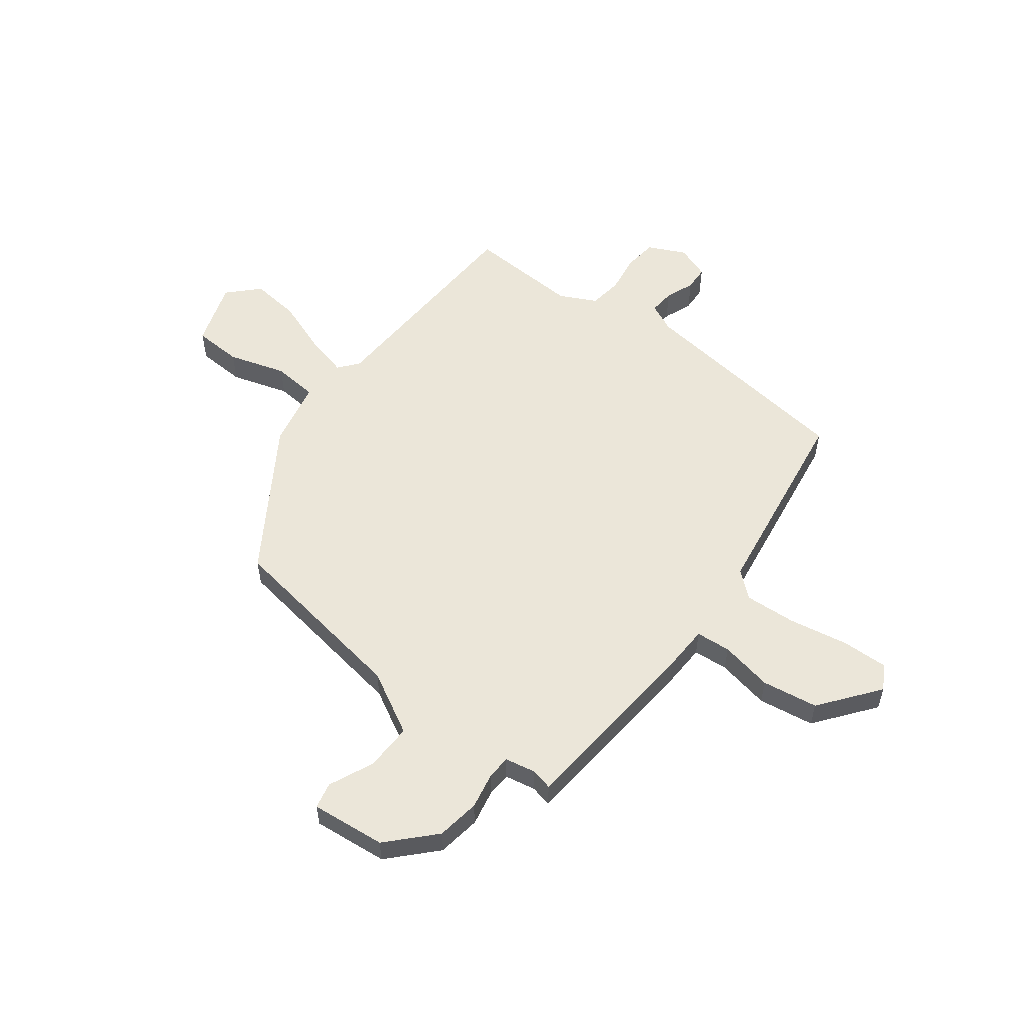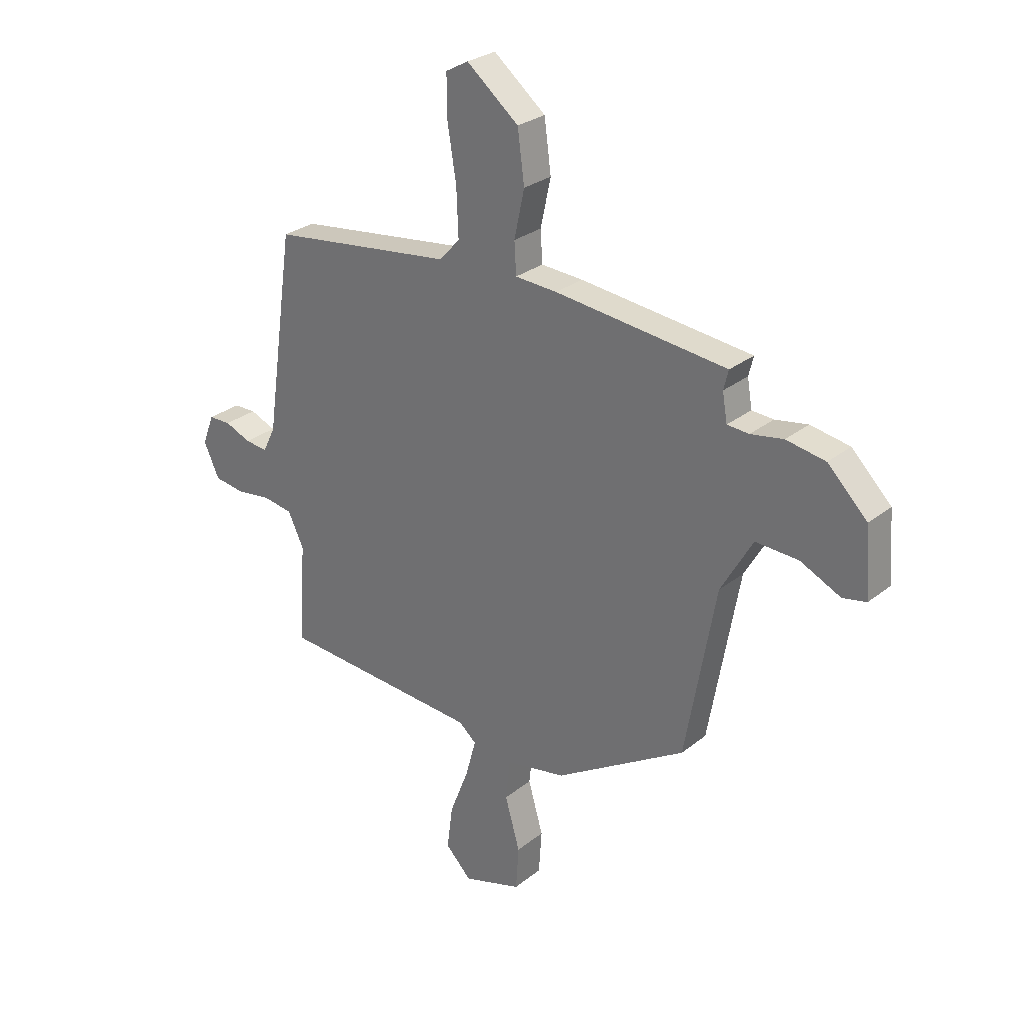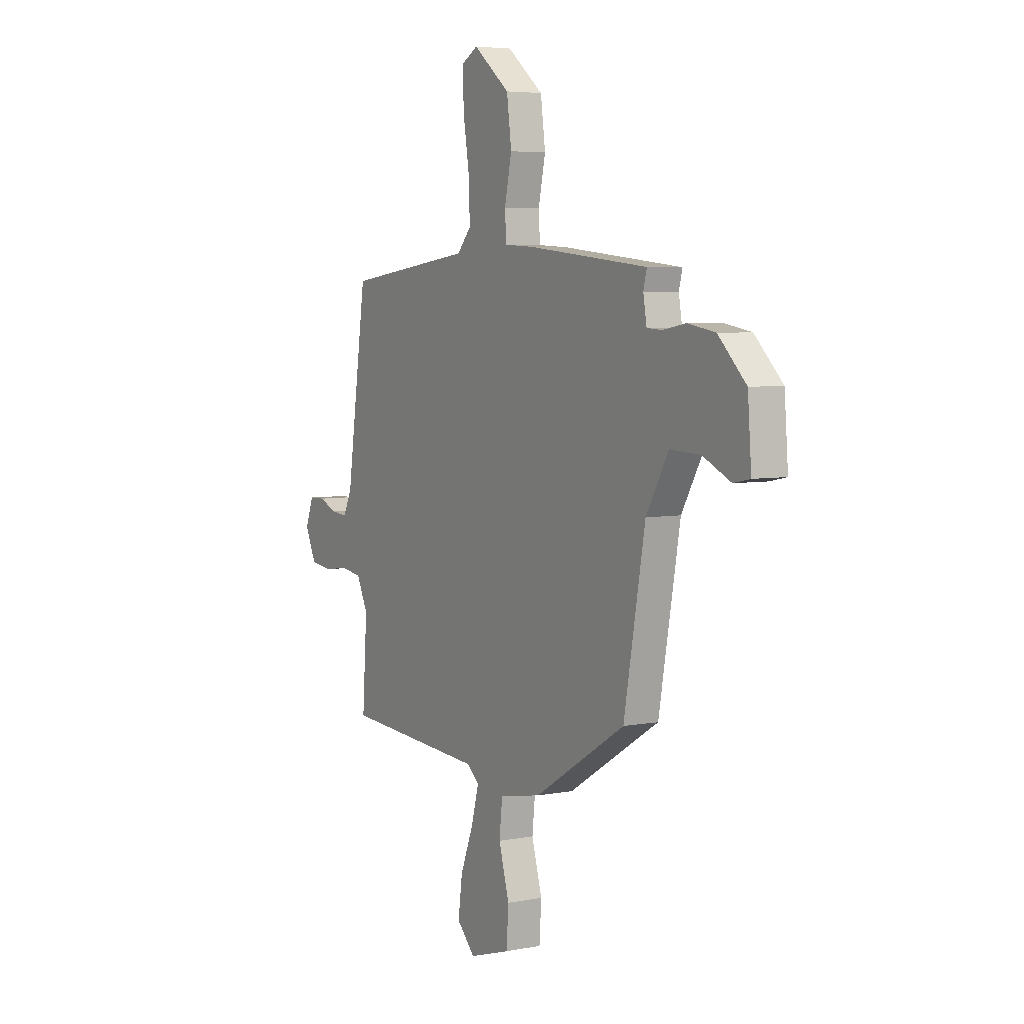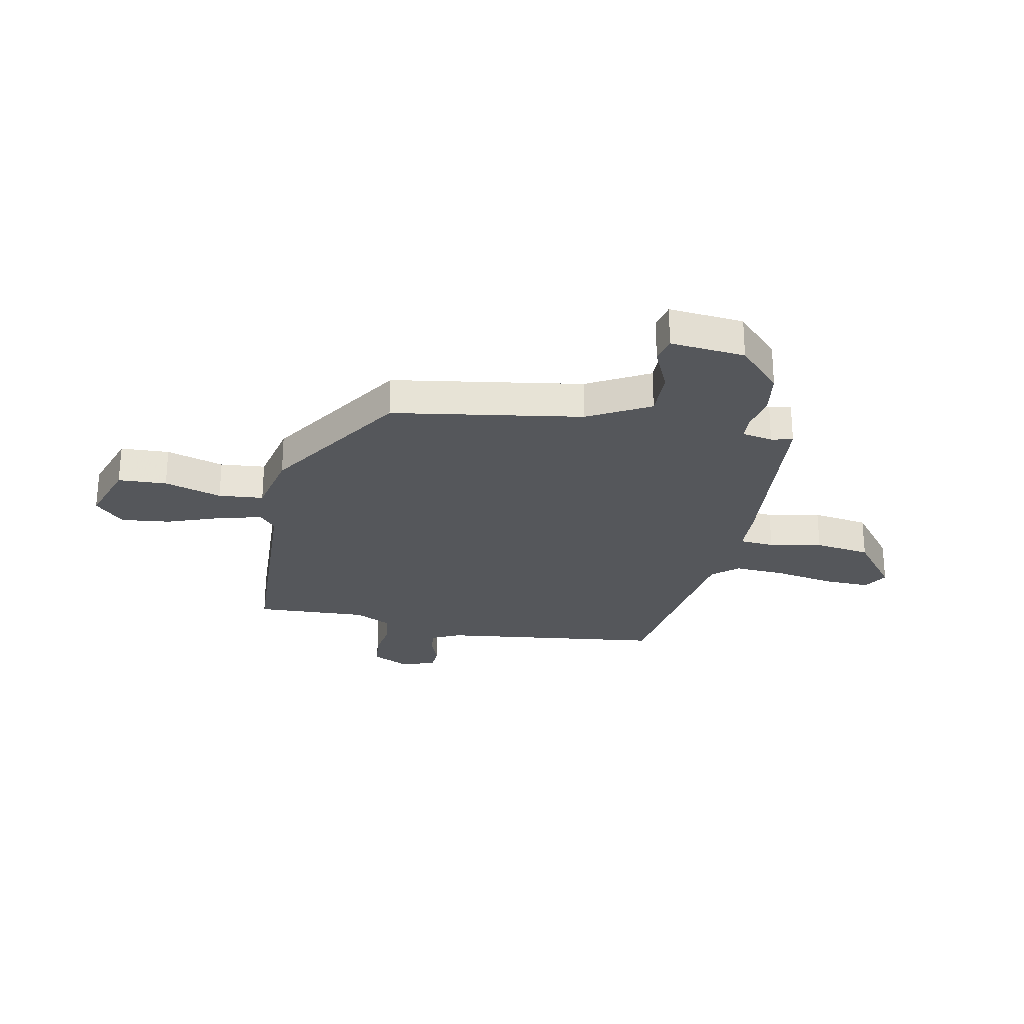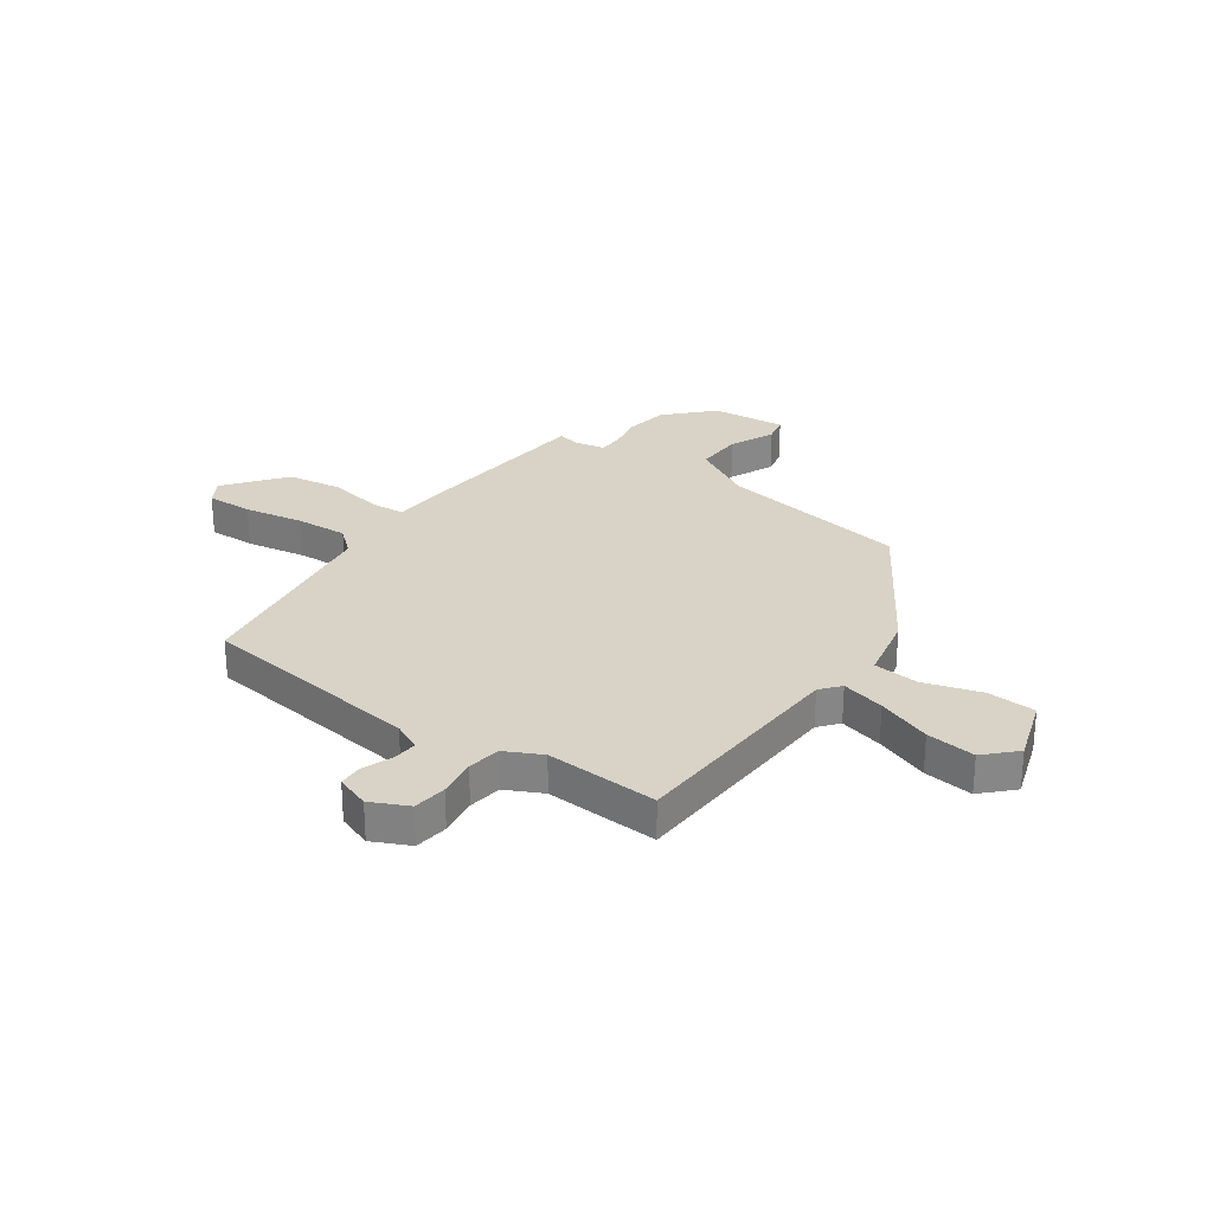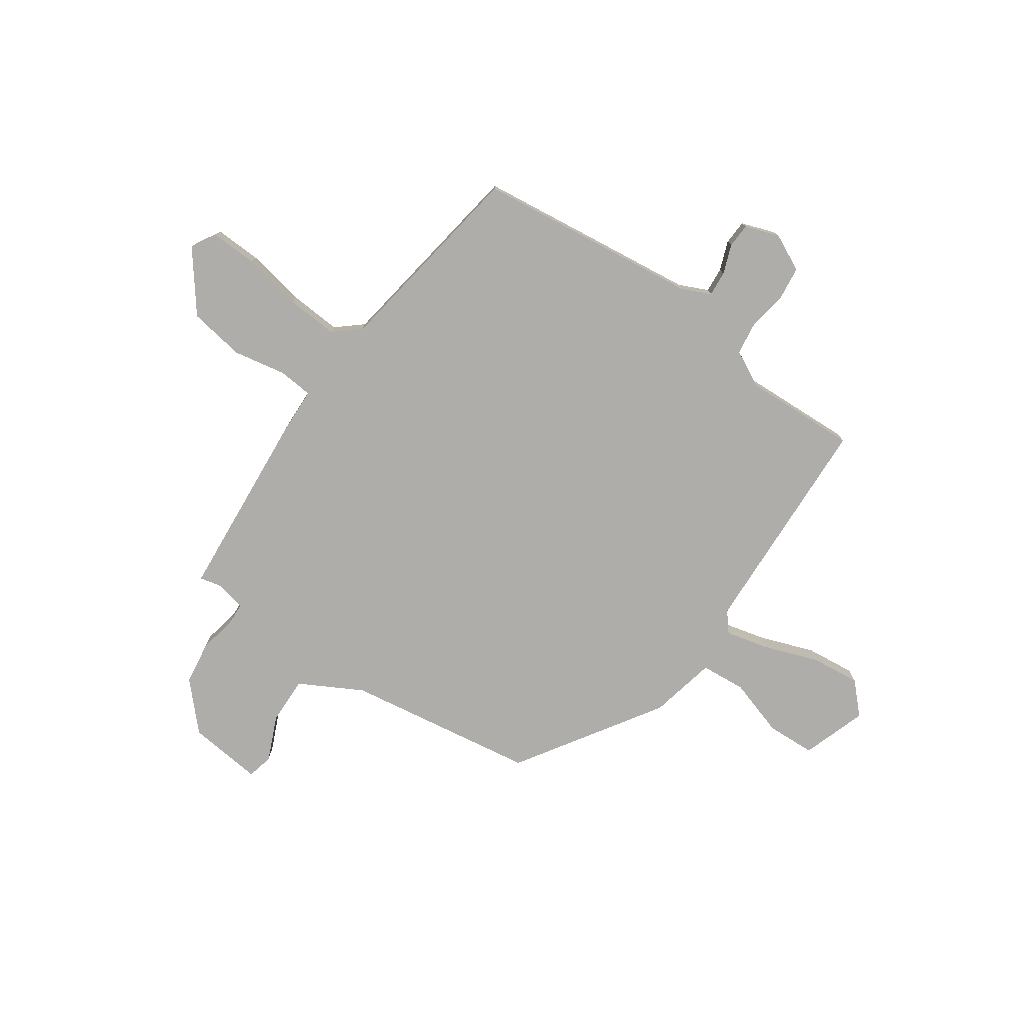
<metadata>
{"format":"obj","ext":"obj","renderer":"f3d","projection":"perspective","resolution":1024,"background":"white","views":[{"elev":55.4,"azim":-53.9,"up":"+Y"},{"elev":27.9,"azim":-140.1,"up":"+Z"},{"elev":5.2,"azim":-120.9,"up":"+Z"},{"elev":-26.5,"azim":-102.4,"up":"+Y"},{"elev":27.9,"azim":124.4,"up":"+Y"},{"elev":-77.3,"azim":53.8,"up":"+Y"}]}
</metadata>
<code>
v -0.519 0.07 0.444
v -0.162 0.07 0.482
v -0.075 0.07 0.487
v -0.071 0.07 0.552
v -0.092 0.07 0.65
v -0.078 0.07 0.755
v 0.03 0.07 0.842
v 0.077 0.07 0.816
v 0.076 0.07 0.729
v 0.058 0.07 0.618
v 0.054 0.07 0.521
v 0.096 0.07 0.474
v 0.476 0.07 0.425
v 0.536 0.07 0.008
v 0.562 0.07 -0.045
v 0.609 0.07 -0.04
v 0.663 0.07 -0.018
v 0.709 0.07 -0.019
v 0.733 0.07 -0.082
v 0.701 0.07 -0.152
v 0.638 0.07 -0.161
v 0.565 0.07 -0.151
v 0.503 0.07 -0.161
v 0.47 0.07 -0.23
v 0.484 0.07 -0.44
v 0.063 0.07 -0.468
v 0.027 0.07 -0.499
v 0.049 0.07 -0.58
v 0.088 0.07 -0.68
v 0.1 0.07 -0.772
v 0.046 0.07 -0.827
v -0.076 0.07 -0.789
v -0.082 0.07 -0.698
v -0.051 0.07 -0.59
v -0.06 0.07 -0.506
v -0.185 0.07 -0.482
v -0.456 0.07 -0.316
v -0.519 0.07 0.038
v -0.585 0.07 0.153
v -0.674 0.07 0.149
v -0.757 0.07 0.11
v -0.806 0.07 0.12
v -0.795 0.07 0.26
v -0.713 0.07 0.341
v -0.632 0.07 0.355
v -0.564 0.07 0.343
v -0.519 0.07 0.346
v -0.509 0.07 0.404
v -0.519 0 0.444
v -0.162 0 0.482
v -0.075 0 0.487
v -0.071 0 0.552
v -0.092 0 0.65
v -0.078 0 0.755
v 0.03 0 0.842
v 0.077 0 0.816
v 0.076 0 0.729
v 0.058 0 0.618
v 0.054 0 0.521
v 0.096 0 0.474
v 0.476 0 0.425
v 0.536 0 0.008
v 0.562 0 -0.045
v 0.609 0 -0.04
v 0.663 0 -0.018
v 0.709 0 -0.019
v 0.733 0 -0.082
v 0.701 0 -0.152
v 0.638 0 -0.161
v 0.565 0 -0.151
v 0.503 0 -0.161
v 0.47 0 -0.23
v 0.484 0 -0.44
v 0.063 0 -0.468
v 0.027 0 -0.499
v 0.049 0 -0.58
v 0.088 0 -0.68
v 0.1 0 -0.772
v 0.046 0 -0.827
v -0.076 0 -0.789
v -0.082 0 -0.698
v -0.051 0 -0.59
v -0.06 0 -0.506
v -0.185 0 -0.482
v -0.456 0 -0.316
v -0.519 0 0.038
v -0.585 0 0.153
v -0.674 0 0.149
v -0.757 0 0.11
v -0.806 0 0.12
v -0.795 0 0.26
v -0.713 0 0.341
v -0.632 0 0.355
v -0.564 0 0.343
v -0.519 0 0.346
v -0.509 0 0.404
f 43 44 45 46
f 43 46 47
f 40 41 42 43
f 39 40 43 47
f 38 39 47
f 35 36 37 38
f 35 38 47 48
f 31 32 33 34
f 31 34 35
f 28 29 30 31
f 27 28 31 35
f 26 27 35 48
f 24 25 26 48
f 19 20 21 22
f 19 22 23
f 16 17 18 19
f 15 16 19 23
f 14 15 23
f 12 13 14 23
f 11 12 23 24
f 7 8 9 10
f 7 10 11
f 4 5 6 7
f 3 4 7 11
f 48 1 2 3
f 24 48 3
f 3 11 24
f 94 93 92 91
f 95 94 91
f 91 90 89 88
f 95 91 88 87
f 95 87 86
f 86 85 84 83
f 96 95 86 83
f 82 81 80 79
f 83 82 79
f 79 78 77 76
f 83 79 76 75
f 96 83 75 74
f 96 74 73 72
f 70 69 68 67
f 71 70 67
f 67 66 65 64
f 71 67 64 63
f 71 63 62
f 71 62 61 60
f 72 71 60 59
f 58 57 56 55
f 59 58 55
f 55 54 53 52
f 59 55 52 51
f 51 50 49 96
f 51 96 72
f 72 59 51
f 1 49 50 2
f 2 50 51 3
f 3 51 52 4
f 4 52 53 5
f 5 53 54 6
f 6 54 55 7
f 7 55 56 8
f 8 56 57 9
f 9 57 58 10
f 10 58 59 11
f 11 59 60 12
f 12 60 61 13
f 13 61 62 14
f 14 62 63 15
f 15 63 64 16
f 16 64 65 17
f 17 65 66 18
f 18 66 67 19
f 19 67 68 20
f 20 68 69 21
f 21 69 70 22
f 22 70 71 23
f 23 71 72 24
f 24 72 73 25
f 25 73 74 26
f 26 74 75 27
f 27 75 76 28
f 28 76 77 29
f 29 77 78 30
f 30 78 79 31
f 31 79 80 32
f 32 80 81 33
f 33 81 82 34
f 34 82 83 35
f 35 83 84 36
f 36 84 85 37
f 37 85 86 38
f 38 86 87 39
f 39 87 88 40
f 40 88 89 41
f 41 89 90 42
f 42 90 91 43
f 43 91 92 44
f 44 92 93 45
f 45 93 94 46
f 46 94 95 47
f 47 95 96 48
f 48 96 49 1

</code>
